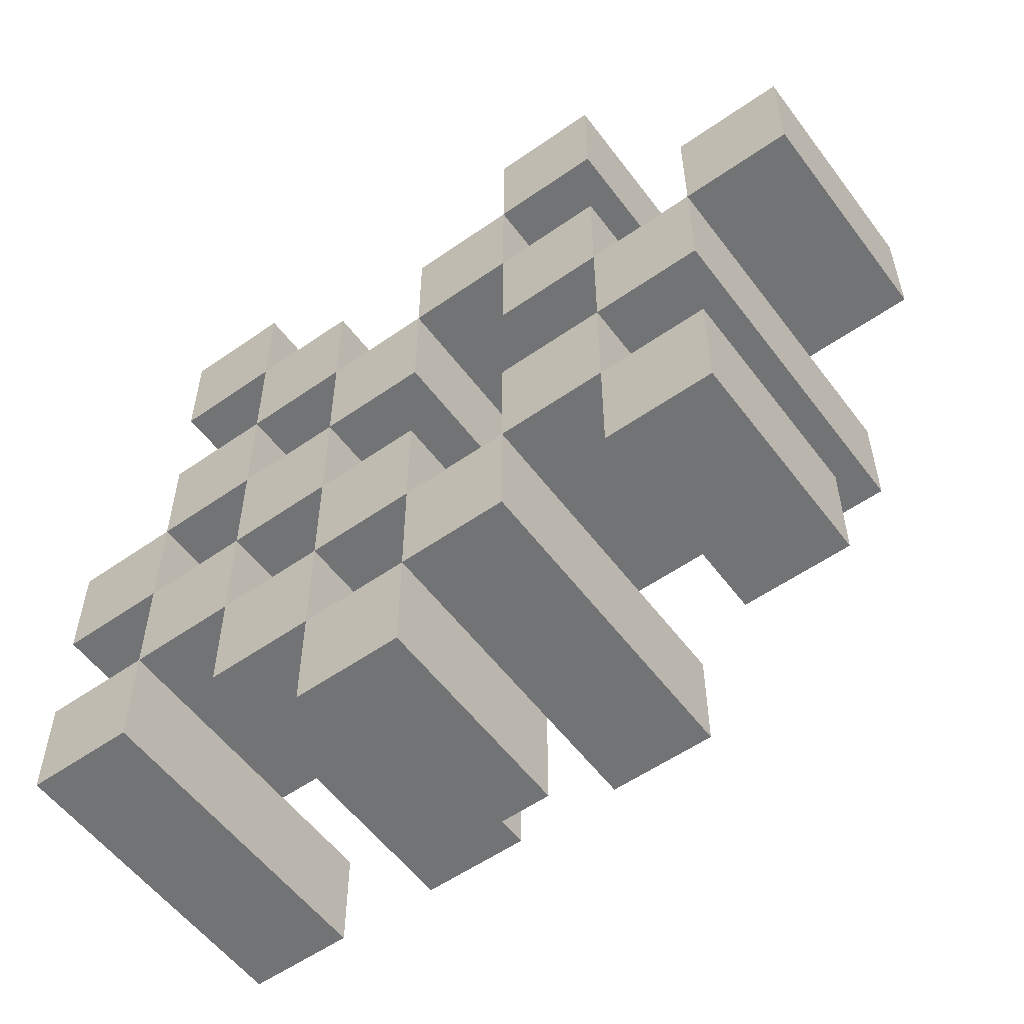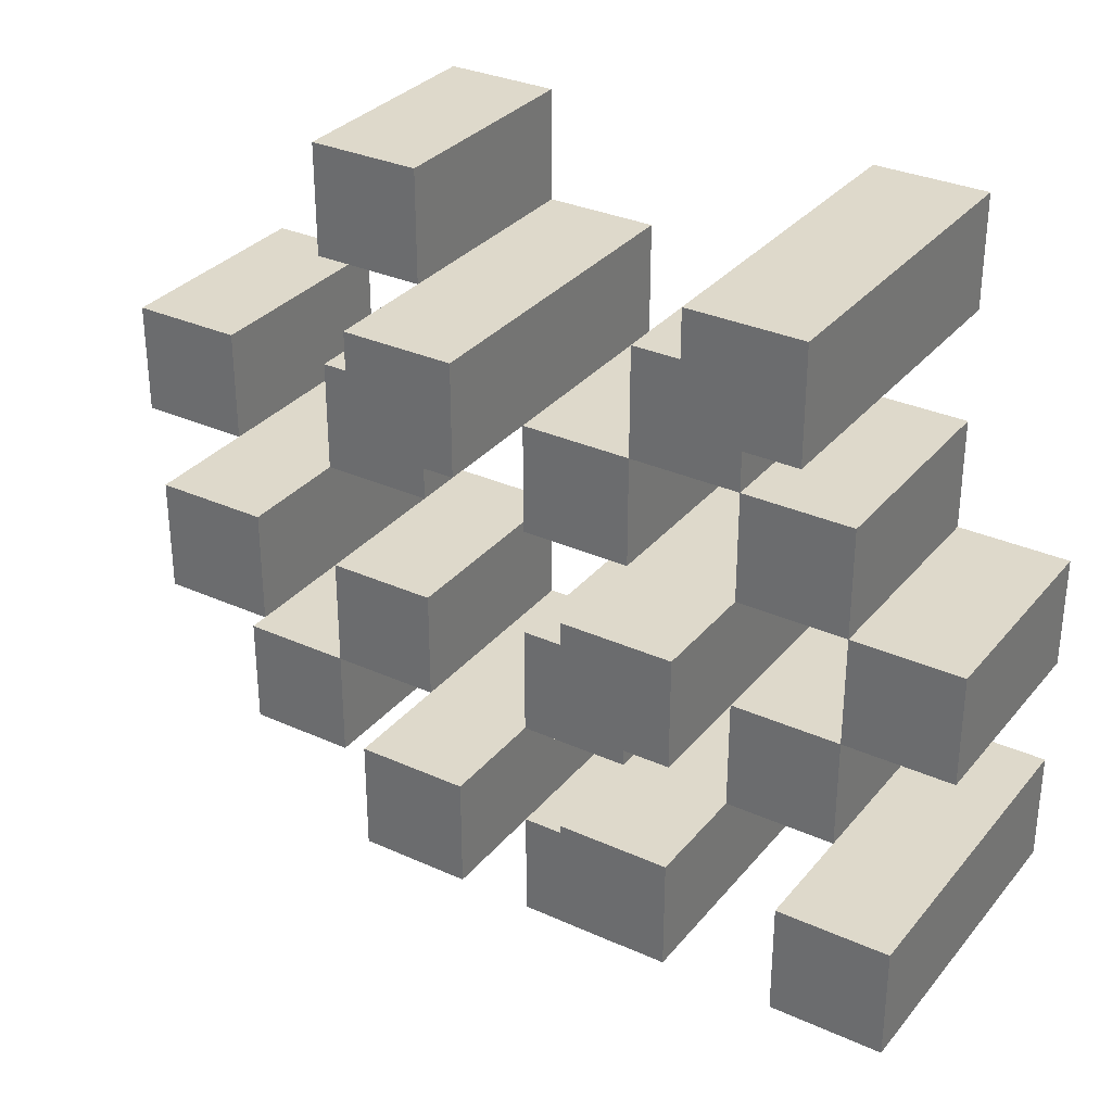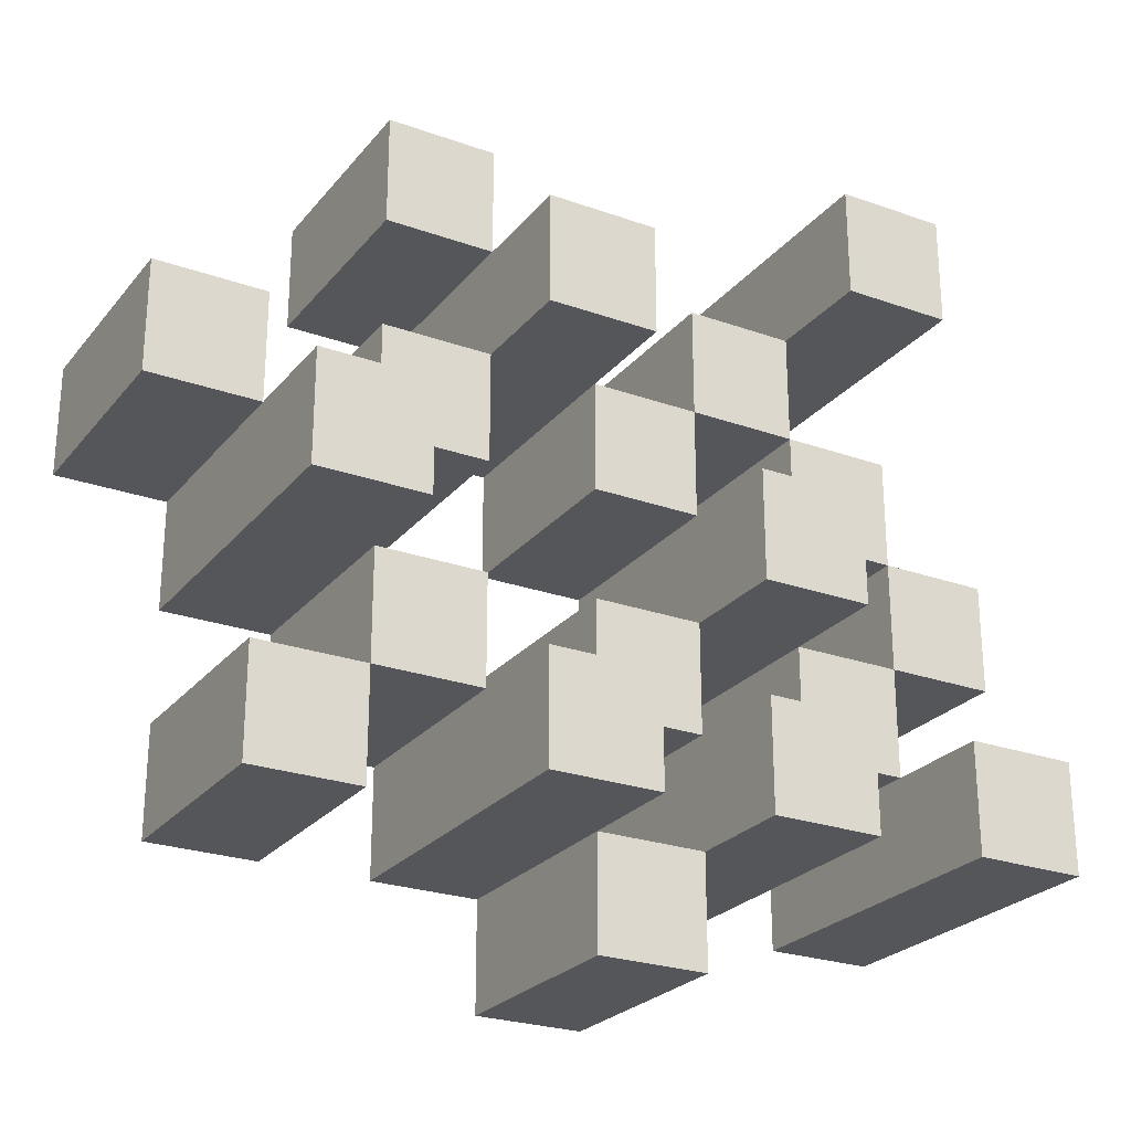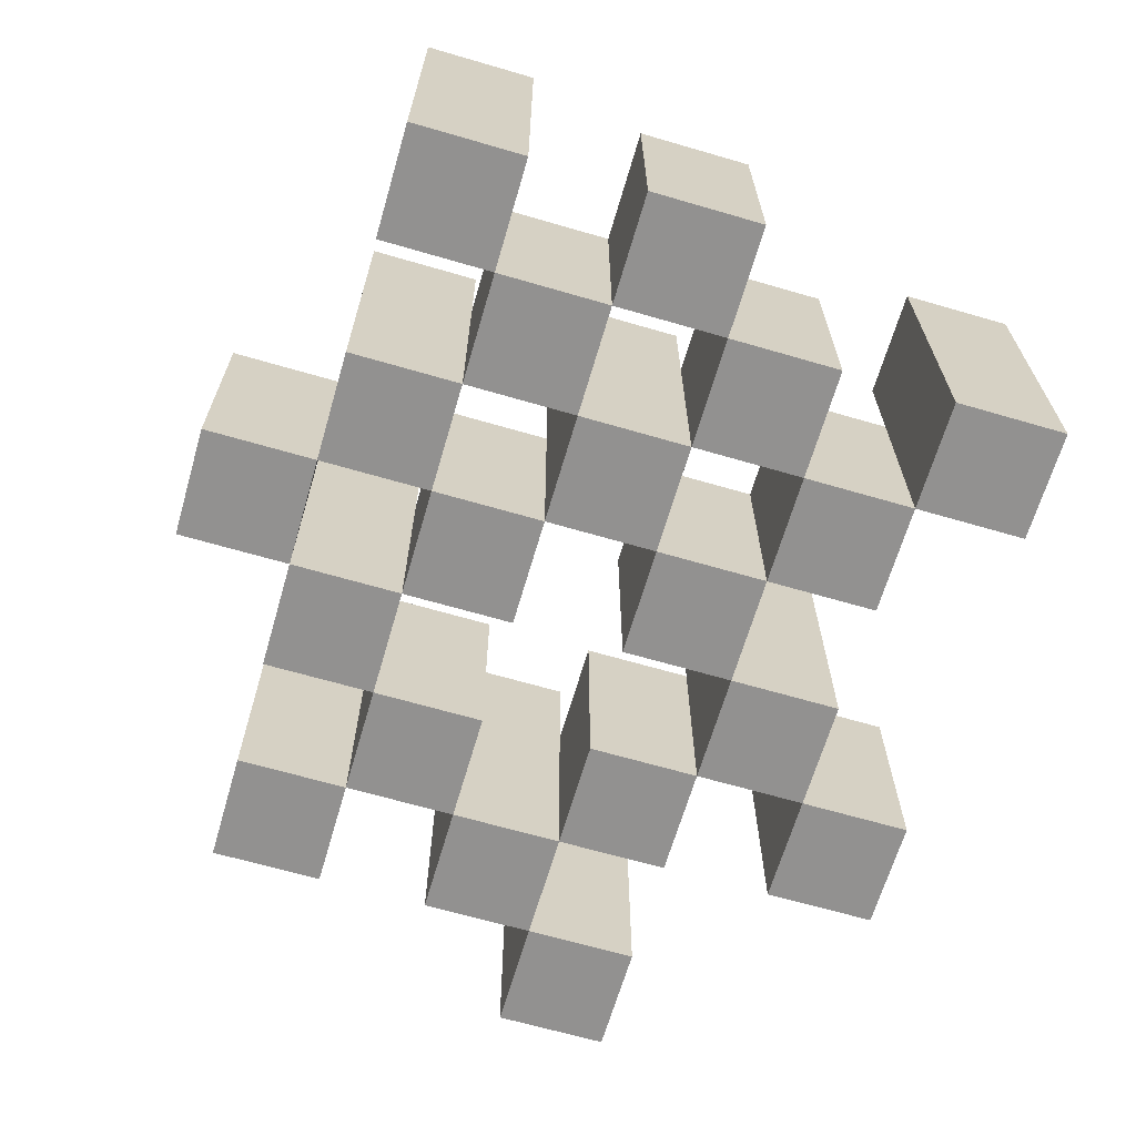
<metadata>
{"format":"obj","ext":"obj","renderer":"f3d","projection":"perspective","resolution":1024,"background":"white","views":[{"elev":-55.8,"azim":36.3,"up":"+Z"},{"elev":31.8,"azim":-147.5,"up":"+Z"},{"elev":-25.3,"azim":150.2,"up":"+Z"},{"elev":-66.1,"azim":-106.3,"up":"+Y"}]}
</metadata>
<code>
o
v 12.4 0.9 11.2
v 12.4 0.9 11.1
v 12.4 0.9 11
v 12.4 0.9 10.9
v 12.4 1.1 11.2
v 12.4 1.1 11.1
v 12.4 1.2 11
v 12.4 1.2 10.9
v 12.5 0.9 11.5
v 12.5 0.9 11.4
v 12.5 0.9 11.3
v 12.5 0.9 11.2
v 12.5 0.9 11.1
v 12.5 0.9 11
v 12.5 1.1 11.3
v 12.5 1.1 11.2
v 12.5 1.1 11.1
v 12.5 1.1 11
v 12.5 1.2 11.5
v 12.5 1.2 11.4
v 12.6 0.9 11.4
v 12.6 0.9 11.3
v 12.6 0.9 11.2
v 12.6 0.9 11.1
v 12.6 0.9 11
v 12.6 0.9 10.9
v 12.6 1.1 11.4
v 12.6 1.1 11.3
v 12.6 1.1 11.2
v 12.6 1.1 11.1
v 12.6 1.1 11
v 12.6 1.2 11.2
v 12.6 1.2 11.1
v 12.6 1.2 11
v 12.6 1.2 10.9
v 12.7 0.9 11.3
v 12.7 0.9 11.2
v 12.7 0.9 11.1
v 12.7 0.9 11
v 12.7 0.9 10.9
v 12.7 0.9 10.8
v 12.7 1.1 11.3
v 12.7 1.1 11.2
v 12.7 1.1 11.1
v 12.7 1.1 11
v 12.7 1.1 10.9
v 12.7 1.1 10.8
v 12.8 0.9 11.4
v 12.8 0.9 11.3
v 12.8 0.9 11
v 12.8 0.9 10.9
v 12.8 1.1 11.3
v 12.8 1.1 11
v 12.8 1.1 10.9
v 12.8 1.2 11.4
v 12.8 1.2 11.3
v 12.8 1.2 11
v 12.8 1.2 10.9
v 12.9 0.9 11.5
v 12.9 0.9 11.4
v 12.9 0.9 11.3
v 12.9 0.9 11.2
v 12.9 0.9 11.1
v 12.9 0.9 11
v 12.9 1.1 11.5
v 12.9 1.1 11.4
v 12.9 1.1 11.3
v 12.9 1.1 11.2
v 12.9 1.1 11.1
v 12.9 1.1 11
v 13 0.9 11.2
v 13 0.9 11.1
v 13 0.9 11
v 13 0.9 10.9
v 13 1.1 11.2
v 13 1.1 11.1
v 13 1.1 11
v 13 1.1 10.9
v 13 1.2 11.2
v 13 1.2 11.1
v 13.1 0.9 11.3
v 13.1 0.9 11.2
v 13.1 1.1 11.3
v 13.1 1.1 11.2
v 12.5 0.9 11.2
v 12.5 0.9 11.1
v 12.5 0.9 11
v 12.5 0.9 10.9
v 12.5 1.1 11.2
v 12.5 1.1 11.1
v 12.5 1.1 11
v 12.5 1.2 11
v 12.5 1.2 10.9
v 12.6 0.9 11.5
v 12.6 0.9 11.4
v 12.6 0.9 11.3
v 12.6 0.9 11.2
v 12.6 0.9 11.1
v 12.6 0.9 11
v 12.6 1.1 11.4
v 12.6 1.1 11.3
v 12.6 1.1 11.2
v 12.6 1.1 11.1
v 12.6 1.1 11
v 12.6 1.2 11.5
v 12.6 1.2 11.4
v 12.7 0.9 11.4
v 12.7 0.9 11.3
v 12.7 0.9 11.2
v 12.7 0.9 11.1
v 12.7 0.9 11
v 12.7 0.9 10.9
v 12.7 1.1 11.4
v 12.7 1.1 11.3
v 12.7 1.1 11.2
v 12.7 1.1 11.1
v 12.7 1.1 11
v 12.7 1.1 10.9
v 12.7 1.2 11.2
v 12.7 1.2 11.1
v 12.7 1.2 11
v 12.7 1.2 10.9
v 12.8 0.9 11.3
v 12.8 0.9 11.2
v 12.8 0.9 11.1
v 12.8 0.9 11
v 12.8 0.9 10.9
v 12.8 0.9 10.8
v 12.8 1.1 11.3
v 12.8 1.1 11.2
v 12.8 1.1 11.1
v 12.8 1.1 11
v 12.8 1.1 10.9
v 12.8 1.1 10.8
v 12.9 0.9 11.4
v 12.9 0.9 11.3
v 12.9 0.9 11
v 12.9 0.9 10.9
v 12.9 1.1 11.4
v 12.9 1.1 11.3
v 12.9 1.1 11
v 12.9 1.2 11.4
v 12.9 1.2 11.3
v 12.9 1.2 11
v 12.9 1.2 10.9
v 13 0.9 11.5
v 13 0.9 11.4
v 13 0.9 11.3
v 13 0.9 11.2
v 13 0.9 11.1
v 13 0.9 11
v 13 1.1 11.5
v 13 1.1 11.4
v 13 1.1 11.3
v 13 1.1 11.2
v 13 1.1 11.1
v 13 1.1 11
v 13.1 0.9 11.2
v 13.1 0.9 11.1
v 13.1 0.9 11
v 13.1 0.9 10.9
v 13.1 1.1 11.2
v 13.1 1.1 11
v 13.1 1.1 10.9
v 13.1 1.2 11.2
v 13.1 1.2 11.1
v 13.2 0.9 11.3
v 13.2 0.9 11.2
v 13.2 1.1 11.3
v 13.2 1.1 11.2
v 12.5 0.9 11.5
v 12.5 1.2 11.5
v 12.6 0.9 11.5
v 12.6 1.2 11.5
v 12.9 0.9 11.5
v 12.9 1.1 11.5
v 13 0.9 11.5
v 13 1.1 11.5
v 12.6 0.9 11.4
v 12.6 1.1 11.4
v 12.7 0.9 11.4
v 12.7 1.1 11.4
v 12.8 0.9 11.4
v 12.8 1.2 11.4
v 12.9 0.9 11.4
v 12.9 1.1 11.4
v 12.9 1.2 11.4
v 12.5 0.9 11.3
v 12.5 1.1 11.3
v 12.6 0.9 11.3
v 12.6 1.1 11.3
v 12.7 0.9 11.3
v 12.7 1.1 11.3
v 12.8 0.9 11.3
v 12.8 1.1 11.3
v 12.9 0.9 11.3
v 12.9 1.1 11.3
v 13 0.9 11.3
v 13 1.1 11.3
v 13.1 0.9 11.3
v 13.1 1.1 11.3
v 13.2 0.9 11.3
v 13.2 1.1 11.3
v 12.4 0.9 11.2
v 12.4 1.1 11.2
v 12.5 0.9 11.2
v 12.5 1.1 11.2
v 12.6 0.9 11.2
v 12.6 1.1 11.2
v 12.6 1.2 11.2
v 12.7 0.9 11.2
v 12.7 1.1 11.2
v 12.7 1.2 11.2
v 13 0.9 11.2
v 13 1.1 11.2
v 13 1.2 11.2
v 13.1 0.9 11.2
v 13.1 1.1 11.2
v 13.1 1.2 11.2
v 12.5 0.9 11.1
v 12.5 1.1 11.1
v 12.6 0.9 11.1
v 12.6 1.1 11.1
v 12.7 0.9 11.1
v 12.7 1.1 11.1
v 12.8 0.9 11.1
v 12.8 1.1 11.1
v 12.9 0.9 11.1
v 12.9 1.1 11.1
v 13 0.9 11.1
v 13 1.1 11.1
v 12.4 0.9 11
v 12.4 1.2 11
v 12.5 0.9 11
v 12.5 1.1 11
v 12.5 1.2 11
v 12.6 0.9 11
v 12.6 1.1 11
v 12.6 1.2 11
v 12.7 0.9 11
v 12.7 1.1 11
v 12.7 1.2 11
v 12.8 0.9 11
v 12.8 1.1 11
v 12.8 1.2 11
v 12.9 0.9 11
v 12.9 1.1 11
v 12.9 1.2 11
v 13 0.9 11
v 13 1.1 11
v 13.1 0.9 11
v 13.1 1.1 11
v 12.7 0.9 10.9
v 12.7 1.1 10.9
v 12.8 0.9 10.9
v 12.8 1.1 10.9
v 12.5 0.9 11.4
v 12.5 1.2 11.4
v 12.6 0.9 11.4
v 12.6 1.1 11.4
v 12.6 1.2 11.4
v 12.9 0.9 11.4
v 12.9 1.1 11.4
v 13 0.9 11.4
v 13 1.1 11.4
v 12.6 0.9 11.3
v 12.6 1.1 11.3
v 12.7 0.9 11.3
v 12.7 1.1 11.3
v 12.8 0.9 11.3
v 12.8 1.1 11.3
v 12.8 1.2 11.3
v 12.9 0.9 11.3
v 12.9 1.1 11.3
v 12.9 1.2 11.3
v 12.5 0.9 11.2
v 12.5 1.1 11.2
v 12.6 0.9 11.2
v 12.6 1.1 11.2
v 12.7 0.9 11.2
v 12.7 1.1 11.2
v 12.8 0.9 11.2
v 12.8 1.1 11.2
v 12.9 0.9 11.2
v 12.9 1.1 11.2
v 13 0.9 11.2
v 13 1.1 11.2
v 13.1 0.9 11.2
v 13.1 1.1 11.2
v 13.2 0.9 11.2
v 13.2 1.1 11.2
v 12.4 0.9 11.1
v 12.4 1.1 11.1
v 12.5 0.9 11.1
v 12.5 1.1 11.1
v 12.6 0.9 11.1
v 12.6 1.1 11.1
v 12.6 1.2 11.1
v 12.7 0.9 11.1
v 12.7 1.1 11.1
v 12.7 1.2 11.1
v 13 0.9 11.1
v 13 1.1 11.1
v 13 1.2 11.1
v 13.1 0.9 11.1
v 13.1 1.2 11.1
v 12.5 0.9 11
v 12.5 1.1 11
v 12.6 0.9 11
v 12.6 1.1 11
v 12.7 0.9 11
v 12.7 1.1 11
v 12.8 0.9 11
v 12.8 1.1 11
v 12.9 0.9 11
v 12.9 1.1 11
v 13 0.9 11
v 13 1.1 11
v 12.4 0.9 10.9
v 12.4 1.2 10.9
v 12.5 0.9 10.9
v 12.5 1.2 10.9
v 12.6 0.9 10.9
v 12.6 1.2 10.9
v 12.7 0.9 10.9
v 12.7 1.1 10.9
v 12.7 1.2 10.9
v 12.8 0.9 10.9
v 12.8 1.1 10.9
v 12.8 1.2 10.9
v 12.9 0.9 10.9
v 12.9 1.2 10.9
v 13 0.9 10.9
v 13 1.1 10.9
v 13.1 0.9 10.9
v 13.1 1.1 10.9
v 12.7 0.9 10.8
v 12.7 1.1 10.8
v 12.8 0.9 10.8
v 12.8 1.1 10.8
v 12.5 0.9 11.5
v 12.6 0.9 11.5
v 12.9 0.9 11.5
v 13 0.9 11.5
v 12.5 0.9 11.4
v 12.6 0.9 11.4
v 12.7 0.9 11.4
v 12.8 0.9 11.4
v 12.9 0.9 11.4
v 13 0.9 11.4
v 12.5 0.9 11.3
v 12.6 0.9 11.3
v 12.7 0.9 11.3
v 12.8 0.9 11.3
v 12.9 0.9 11.3
v 13 0.9 11.3
v 13.1 0.9 11.3
v 13.2 0.9 11.3
v 12.4 0.9 11.2
v 12.5 0.9 11.2
v 12.6 0.9 11.2
v 12.7 0.9 11.2
v 12.8 0.9 11.2
v 12.9 0.9 11.2
v 13 0.9 11.2
v 13.1 0.9 11.2
v 13.2 0.9 11.2
v 12.4 0.9 11.1
v 12.5 0.9 11.1
v 12.6 0.9 11.1
v 12.7 0.9 11.1
v 12.8 0.9 11.1
v 12.9 0.9 11.1
v 13 0.9 11.1
v 13.1 0.9 11.1
v 12.4 0.9 11
v 12.5 0.9 11
v 12.6 0.9 11
v 12.7 0.9 11
v 12.8 0.9 11
v 12.9 0.9 11
v 13 0.9 11
v 13.1 0.9 11
v 12.4 0.9 10.9
v 12.5 0.9 10.9
v 12.6 0.9 10.9
v 12.7 0.9 10.9
v 12.8 0.9 10.9
v 12.9 0.9 10.9
v 13 0.9 10.9
v 13.1 0.9 10.9
v 12.7 0.9 10.8
v 12.8 0.9 10.8
v 12.9 1.1 11.5
v 13 1.1 11.5
v 12.6 1.1 11.4
v 12.7 1.1 11.4
v 12.9 1.1 11.4
v 13 1.1 11.4
v 12.5 1.1 11.3
v 12.6 1.1 11.3
v 12.7 1.1 11.3
v 12.8 1.1 11.3
v 12.9 1.1 11.3
v 13 1.1 11.3
v 13.1 1.1 11.3
v 13.2 1.1 11.3
v 12.4 1.1 11.2
v 12.5 1.1 11.2
v 12.6 1.1 11.2
v 12.7 1.1 11.2
v 12.8 1.1 11.2
v 12.9 1.1 11.2
v 13 1.1 11.2
v 13.1 1.1 11.2
v 13.2 1.1 11.2
v 12.4 1.1 11.1
v 12.5 1.1 11.1
v 12.6 1.1 11.1
v 12.7 1.1 11.1
v 12.8 1.1 11.1
v 12.9 1.1 11.1
v 13 1.1 11.1
v 12.5 1.1 11
v 12.6 1.1 11
v 12.7 1.1 11
v 12.8 1.1 11
v 12.9 1.1 11
v 13 1.1 11
v 13.1 1.1 11
v 12.7 1.1 10.9
v 12.8 1.1 10.9
v 13 1.1 10.9
v 13.1 1.1 10.9
v 12.7 1.1 10.8
v 12.8 1.1 10.8
v 12.5 1.2 11.5
v 12.6 1.2 11.5
v 12.5 1.2 11.4
v 12.6 1.2 11.4
v 12.8 1.2 11.4
v 12.9 1.2 11.4
v 12.8 1.2 11.3
v 12.9 1.2 11.3
v 12.6 1.2 11.2
v 12.7 1.2 11.2
v 13 1.2 11.2
v 13.1 1.2 11.2
v 12.6 1.2 11.1
v 12.7 1.2 11.1
v 13 1.2 11.1
v 13.1 1.2 11.1
v 12.4 1.2 11
v 12.5 1.2 11
v 12.6 1.2 11
v 12.7 1.2 11
v 12.8 1.2 11
v 12.9 1.2 11
v 12.4 1.2 10.9
v 12.5 1.2 10.9
v 12.6 1.2 10.9
v 12.7 1.2 10.9
v 12.8 1.2 10.9
v 12.9 1.2 10.9
f 5 2 1
f 6 2 5
f 7 4 3
f 8 4 7
f 15 12 11
f 16 12 15
f 17 14 13
f 18 14 17
f 19 10 9
f 20 10 19
f 27 22 21
f 28 22 27
f 29 24 23
f 30 24 29
f 31 26 25
f 32 30 29
f 33 30 32
f 34 26 31
f 35 26 34
f 42 37 36
f 43 37 42
f 44 39 38
f 45 39 44
f 46 41 40
f 47 41 46
f 52 49 48
f 53 51 50
f 54 51 53
f 55 52 48
f 56 52 55
f 57 54 53
f 58 54 57
f 65 60 59
f 66 60 65
f 67 62 61
f 68 62 67
f 69 64 63
f 70 64 69
f 75 72 71
f 76 72 75
f 77 74 73
f 78 74 77
f 79 76 75
f 80 76 79
f 83 82 81
f 84 82 83
f 85 86 89
f 89 86 90
f 87 88 91
f 91 88 92
f 92 88 93
f 94 95 100
f 96 97 101
f 101 97 102
f 98 99 103
f 103 99 104
f 94 100 105
f 105 100 106
f 107 108 113
f 113 108 114
f 109 110 115
f 115 110 116
f 111 112 117
f 117 112 118
f 115 116 119
f 119 116 120
f 117 118 121
f 121 118 122
f 123 124 129
f 129 124 130
f 125 126 131
f 131 126 132
f 127 128 133
f 133 128 134
f 135 136 139
f 139 136 140
f 137 138 141
f 139 140 142
f 142 140 143
f 141 138 144
f 144 138 145
f 146 147 152
f 152 147 153
f 148 149 154
f 154 149 155
f 150 151 156
f 156 151 157
f 158 159 162
f 160 161 163
f 163 161 164
f 162 159 165
f 165 159 166
f 167 168 169
f 169 168 170
f 173 172 171
f 174 172 173
f 177 176 175
f 178 176 177
f 181 180 179
f 182 180 181
f 185 184 183
f 186 184 185
f 187 184 186
f 190 189 188
f 191 189 190
f 194 193 192
f 195 193 194
f 198 197 196
f 199 197 198
f 202 201 200
f 203 201 202
f 206 205 204
f 207 205 206
f 211 209 208
f 211 210 209
f 212 210 211
f 213 210 212
f 217 215 214
f 217 216 215
f 218 216 217
f 219 216 218
f 222 221 220
f 223 221 222
f 226 225 224
f 227 225 226
f 230 229 228
f 231 229 230
f 234 233 232
f 235 233 234
f 236 233 235
f 240 238 237
f 240 239 238
f 241 239 240
f 242 239 241
f 246 244 243
f 246 245 244
f 247 245 246
f 248 245 247
f 251 250 249
f 252 250 251
f 255 254 253
f 256 254 255
f 257 258 259
f 259 258 260
f 260 258 261
f 262 263 264
f 264 263 265
f 266 267 268
f 268 267 269
f 270 271 273
f 271 272 273
f 273 272 274
f 274 272 275
f 276 277 278
f 278 277 279
f 280 281 282
f 282 281 283
f 284 285 286
f 286 285 287
f 288 289 290
f 290 289 291
f 292 293 294
f 294 293 295
f 296 297 299
f 297 298 299
f 299 298 300
f 300 298 301
f 302 303 305
f 303 304 305
f 305 304 306
f 307 308 309
f 309 308 310
f 311 312 313
f 313 312 314
f 315 316 317
f 317 316 318
f 319 320 321
f 321 320 322
f 323 324 325
f 325 324 326
f 326 324 327
f 328 329 331
f 329 330 331
f 331 330 332
f 333 334 335
f 335 334 336
f 337 338 339
f 339 338 340
f 345 342 341
f 346 342 345
f 349 344 343
f 350 344 349
f 352 347 346
f 353 347 352
f 354 349 348
f 355 349 354
f 360 352 351
f 361 352 360
f 362 354 353
f 363 354 362
f 364 356 355
f 365 356 364
f 366 358 357
f 367 358 366
f 368 360 359
f 369 360 368
f 370 362 361
f 371 362 370
f 374 366 365
f 375 366 374
f 377 370 369
f 378 370 377
f 379 372 371
f 380 372 379
f 381 374 373
f 382 374 381
f 384 377 376
f 385 377 384
f 386 379 378
f 387 379 386
f 388 381 380
f 389 381 388
f 390 383 382
f 391 383 390
f 392 388 387
f 393 388 392
f 394 395 398
f 398 395 399
f 396 397 401
f 401 397 402
f 400 401 409
f 409 401 410
f 402 403 411
f 411 403 412
f 404 405 413
f 413 405 414
f 406 407 415
f 415 407 416
f 408 409 417
f 417 409 418
f 418 419 424
f 424 419 425
f 420 421 426
f 426 421 427
f 422 423 428
f 428 423 429
f 429 430 433
f 433 430 434
f 431 432 435
f 435 432 436
f 437 438 439
f 439 438 440
f 441 442 443
f 443 442 444
f 445 446 449
f 449 446 450
f 447 448 451
f 451 448 452
f 453 454 459
f 459 454 460
f 455 456 461
f 461 456 462
f 457 458 463
f 463 458 464

</code>
